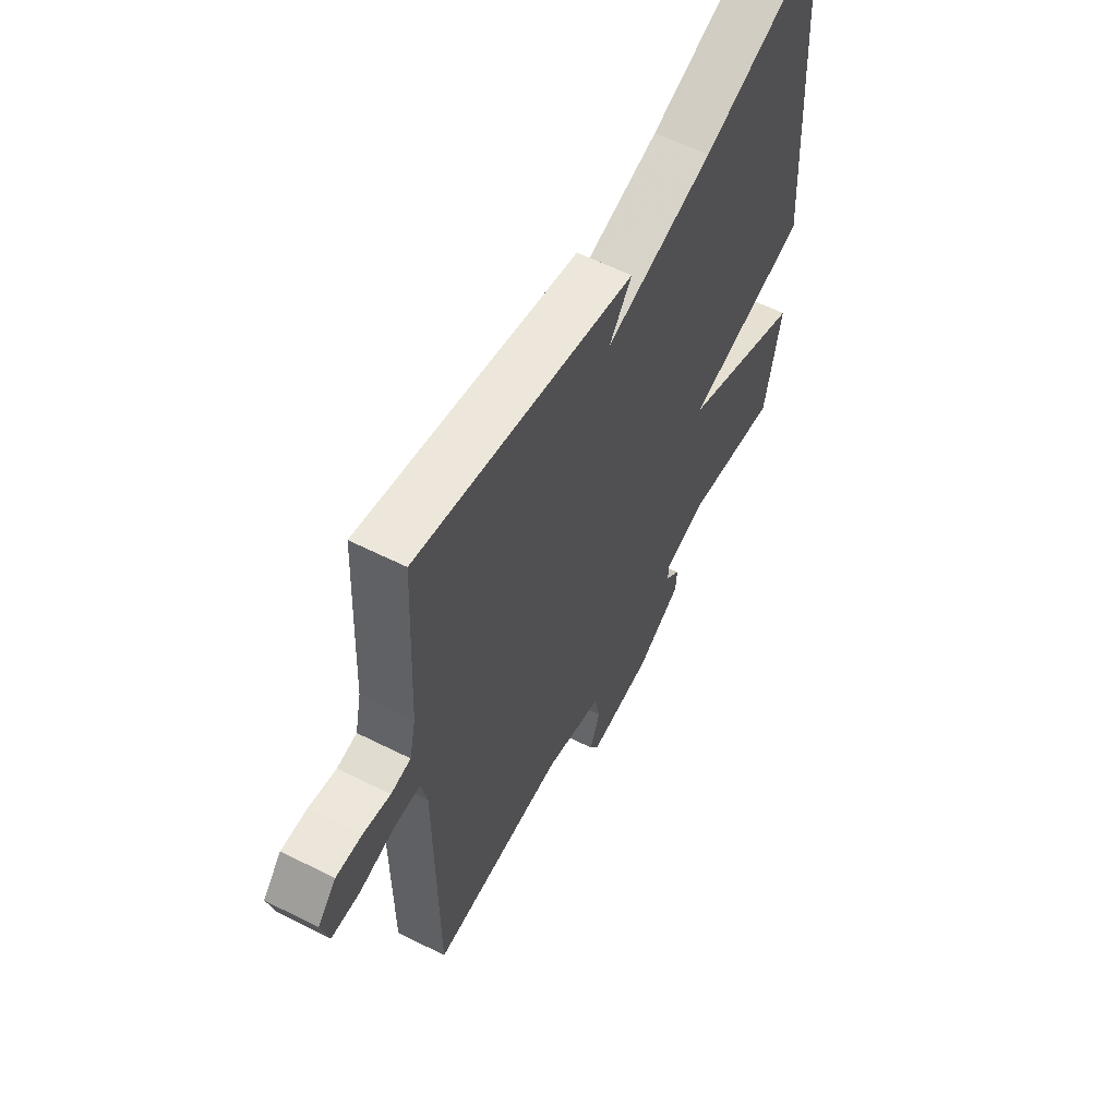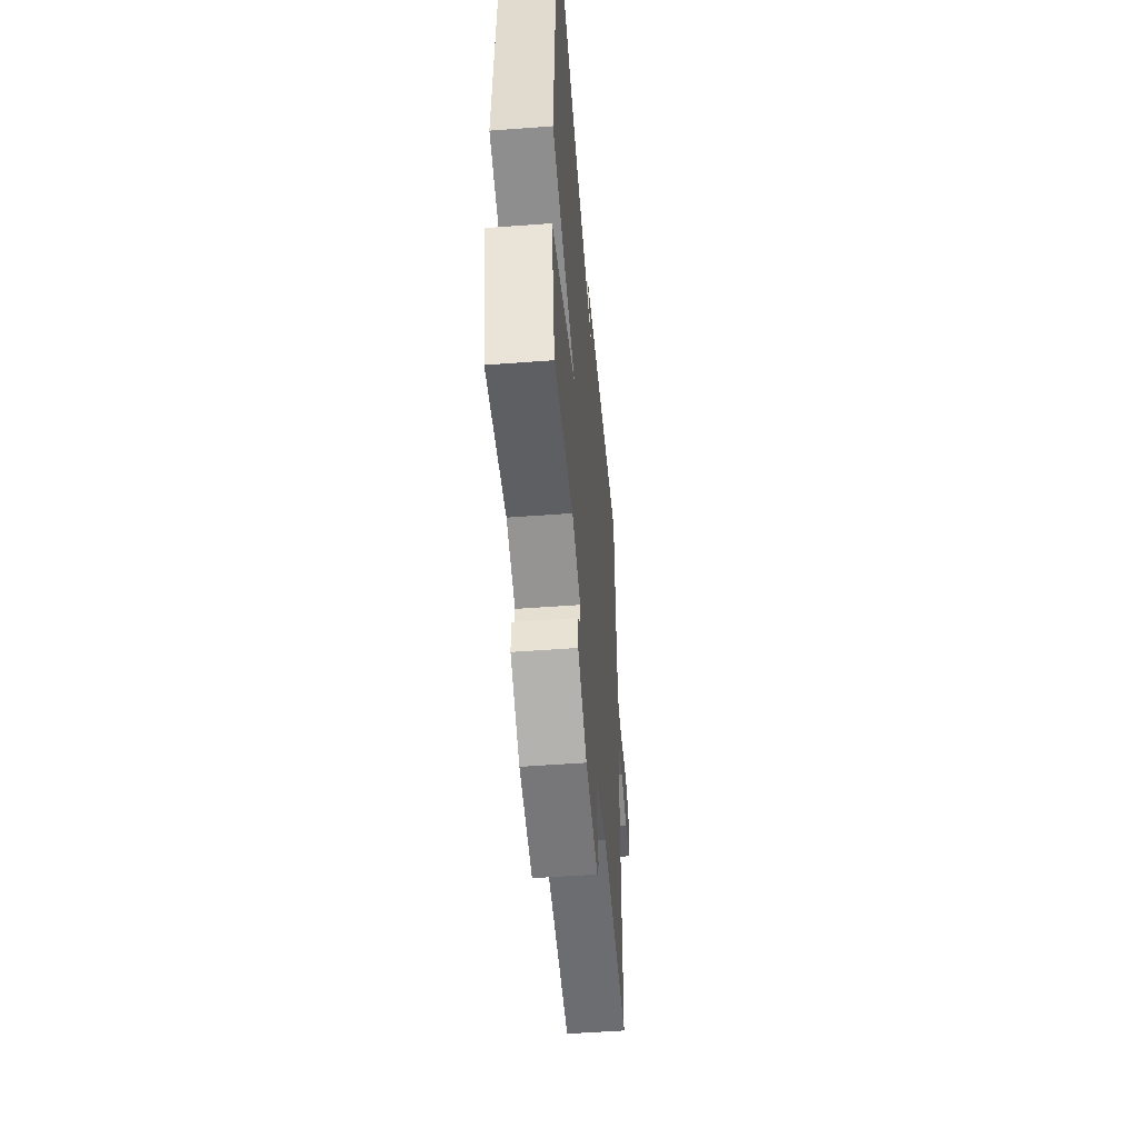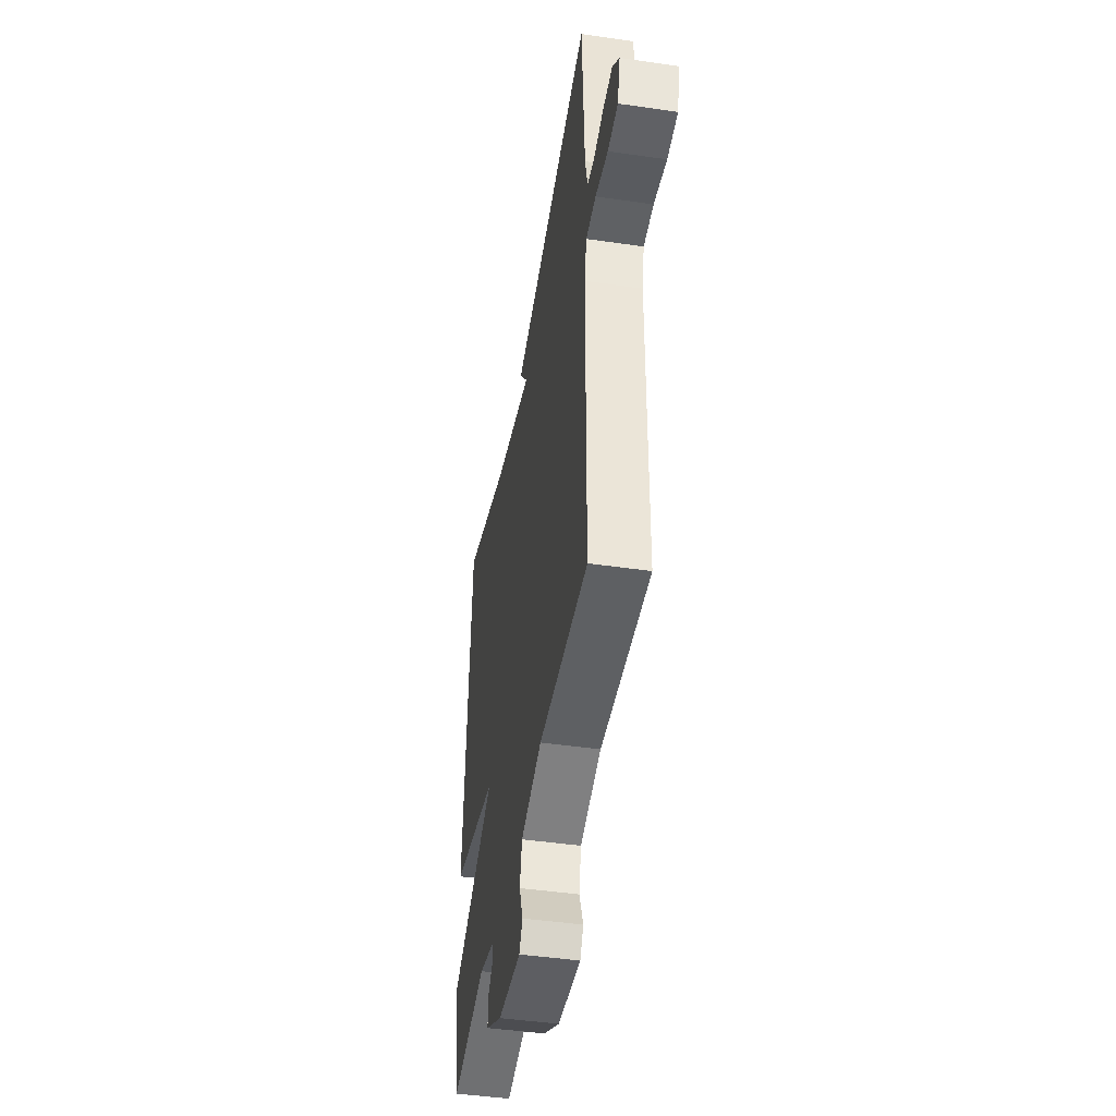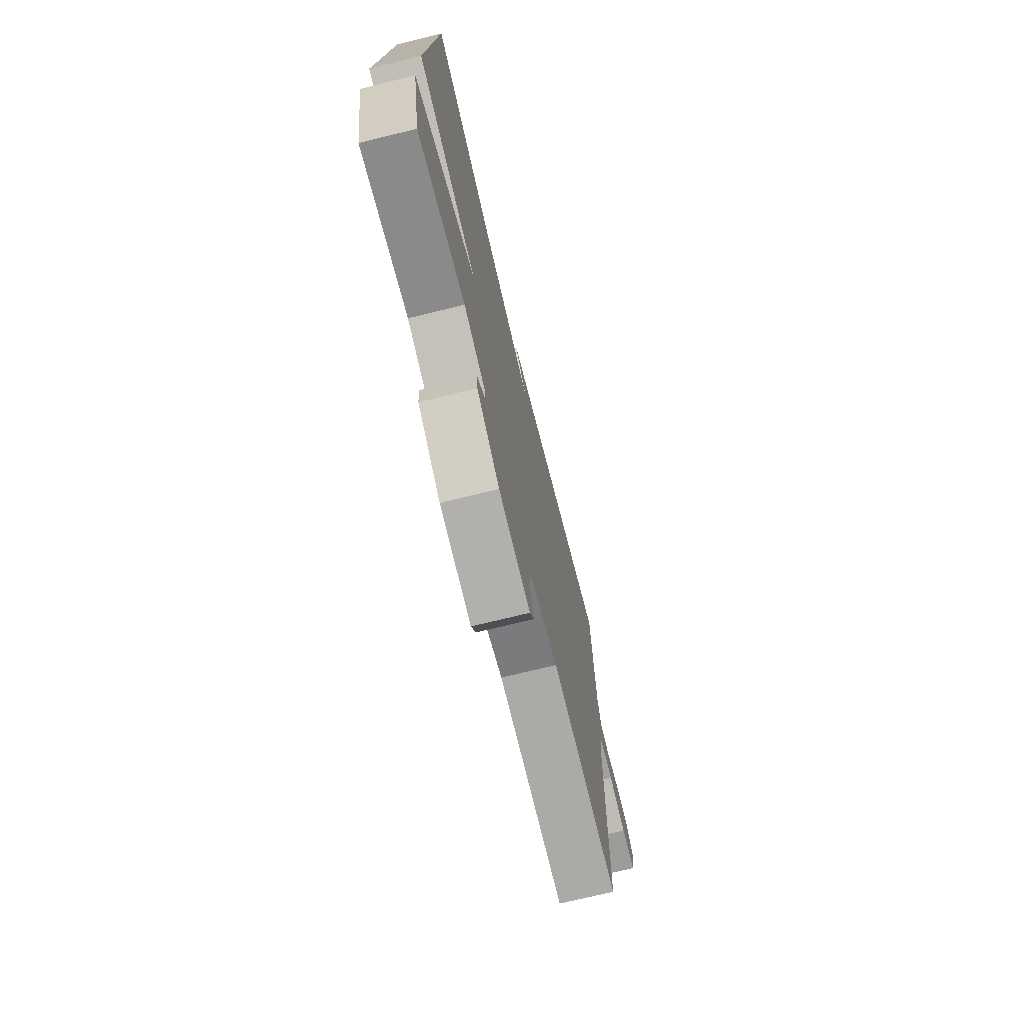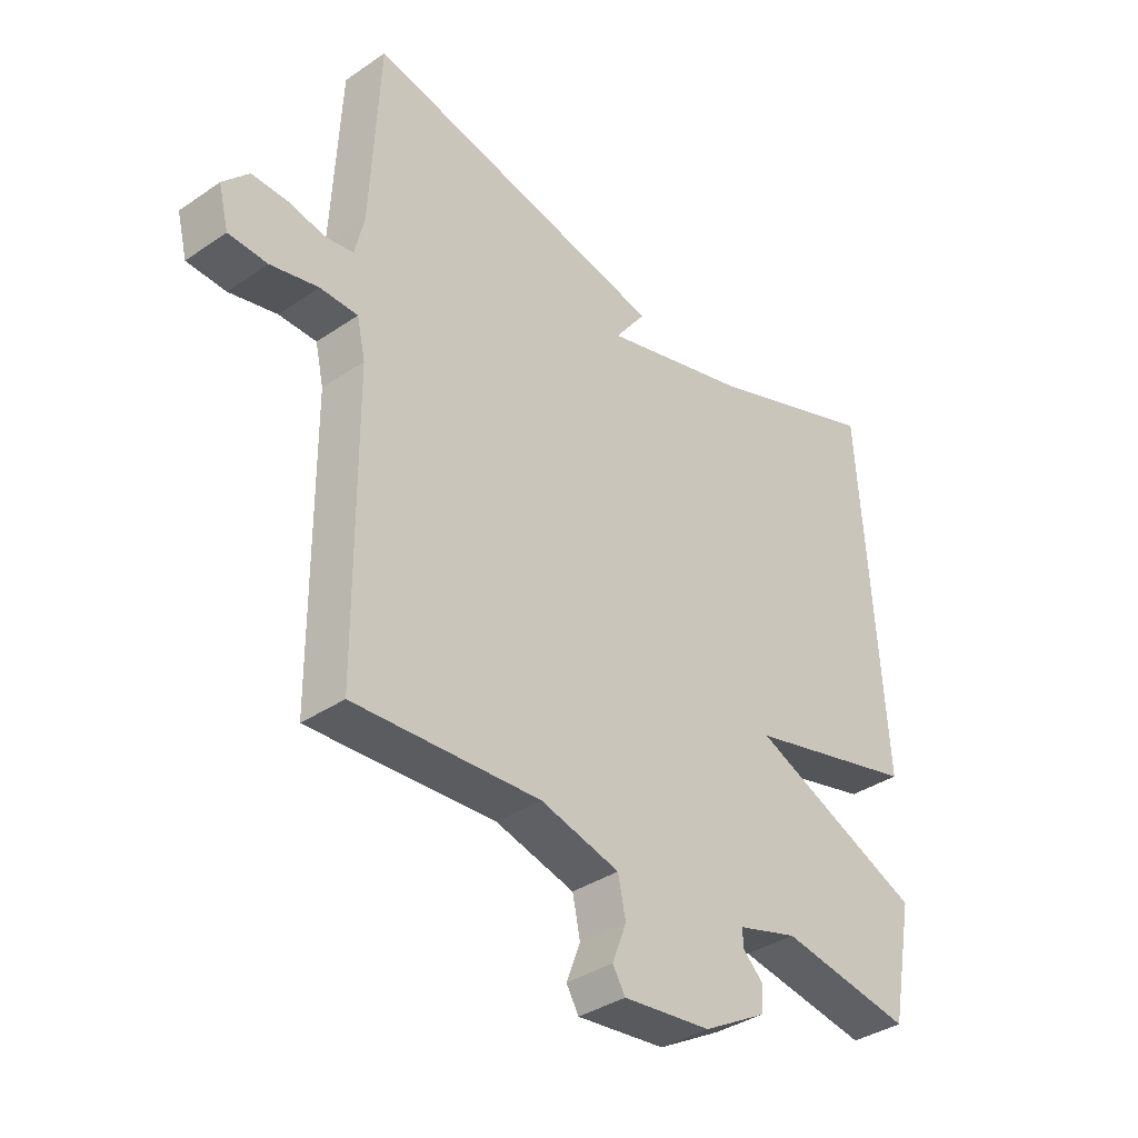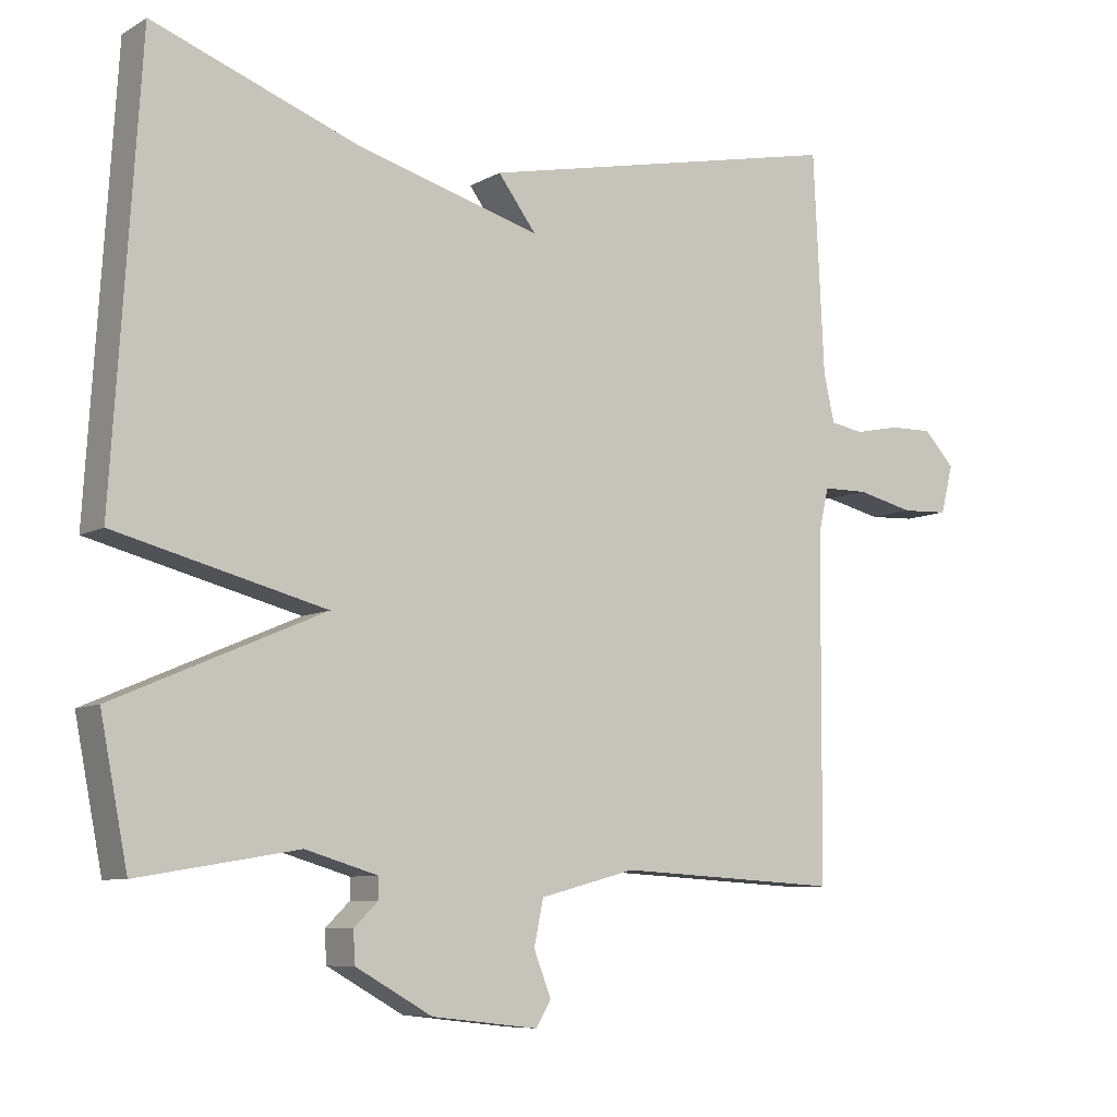
<metadata>
{"format":"obj","ext":"obj","renderer":"f3d","projection":"perspective","resolution":1024,"background":"white","views":[{"elev":58.6,"azim":-62.5,"up":"+Z"},{"elev":-50.8,"azim":94.7,"up":"+Z"},{"elev":-45.4,"azim":-99.5,"up":"+Z"},{"elev":-72.6,"azim":103.8,"up":"+Z"},{"elev":-36.7,"azim":-48.5,"up":"+Z"},{"elev":-7.9,"azim":146.3,"up":"+Z"}]}
</metadata>
<code>
v -0.5 0.07 0.5
v 0.011 0.07 0.392
v -0.042 0.07 0.321
v 0.211 0.07 0.392
v 0.5 0.07 0.5
v 0.538 0.07 -0.106
v 0.247 0.07 -0.181
v 0.538 0.07 -0.306
v 0.5 0.07 -0.5
v 0.278 0.07 -0.463
v 0.177 0.07 -0.493
v 0.177 0.07 -0.522
v 0.211 0.07 -0.555
v 0.208 0.07 -0.599
v 0.102 0.07 -0.659
v -0.046 0.07 -0.676
v -0.067 0.07 -0.641
v -0.043 0.07 -0.579
v -0.056 0.07 -0.517
v -0.189 0.07 -0.482
v -0.5 0.07 -0.5
v -0.503 0.07 -0.027
v -0.517 0.07 0.036
v -0.58 0.07 0.037
v -0.66 0.07 0.018
v -0.725 0.07 0.021
v -0.742 0.07 0.088
v -0.699 0.07 0.134
v -0.639 0.07 0.133
v -0.576 0.07 0.12
v -0.53 0.07 0.128
v -0.515 0.07 0.195
v -0.5 0 0.5
v 0.011 0 0.392
v -0.042 0 0.321
v 0.211 0 0.392
v 0.5 0 0.5
v 0.538 0 -0.106
v 0.247 0 -0.181
v 0.538 0 -0.306
v 0.5 0 -0.5
v 0.278 0 -0.463
v 0.177 0 -0.493
v 0.177 0 -0.522
v 0.211 0 -0.555
v 0.208 0 -0.599
v 0.102 0 -0.659
v -0.046 0 -0.676
v -0.067 0 -0.641
v -0.043 0 -0.579
v -0.056 0 -0.517
v -0.189 0 -0.482
v -0.5 0 -0.5
v -0.503 0 -0.027
v -0.517 0 0.036
v -0.58 0 0.037
v -0.66 0 0.018
v -0.725 0 0.021
v -0.742 0 0.088
v -0.699 0 0.134
v -0.639 0 0.133
v -0.576 0 0.12
v -0.53 0 0.128
v -0.515 0 0.195
f 28 29 30
f 27 28 30
f 26 27 30
f 25 26 30
f 24 25 30
f 23 24 30 31
f 22 23 31 32
f 20 21 22
f 22 32 1
f 20 22 1
f 19 20 1
f 16 17 18
f 15 16 18
f 14 15 18
f 13 14 18
f 12 13 18
f 11 12 18 19
f 7 8 9 10
f 11 19 1
f 10 11 1
f 7 10 1
f 4 5 6 7
f 1 2 3
f 7 1 3
f 3 4 7
f 62 61 60
f 62 60 59
f 62 59 58
f 62 58 57
f 62 57 56
f 63 62 56 55
f 64 63 55 54
f 54 53 52
f 33 64 54
f 33 54 52
f 33 52 51
f 50 49 48
f 50 48 47
f 50 47 46
f 50 46 45
f 50 45 44
f 51 50 44 43
f 42 41 40 39
f 33 51 43
f 33 43 42
f 33 42 39
f 39 38 37 36
f 35 34 33
f 35 33 39
f 39 36 35
f 1 33 34 2
f 2 34 35 3
f 3 35 36 4
f 4 36 37 5
f 5 37 38 6
f 6 38 39 7
f 7 39 40 8
f 8 40 41 9
f 9 41 42 10
f 10 42 43 11
f 11 43 44 12
f 12 44 45 13
f 13 45 46 14
f 14 46 47 15
f 15 47 48 16
f 16 48 49 17
f 17 49 50 18
f 18 50 51 19
f 19 51 52 20
f 20 52 53 21
f 21 53 54 22
f 22 54 55 23
f 23 55 56 24
f 24 56 57 25
f 25 57 58 26
f 26 58 59 27
f 27 59 60 28
f 28 60 61 29
f 29 61 62 30
f 30 62 63 31
f 31 63 64 32
f 32 64 33 1

</code>
